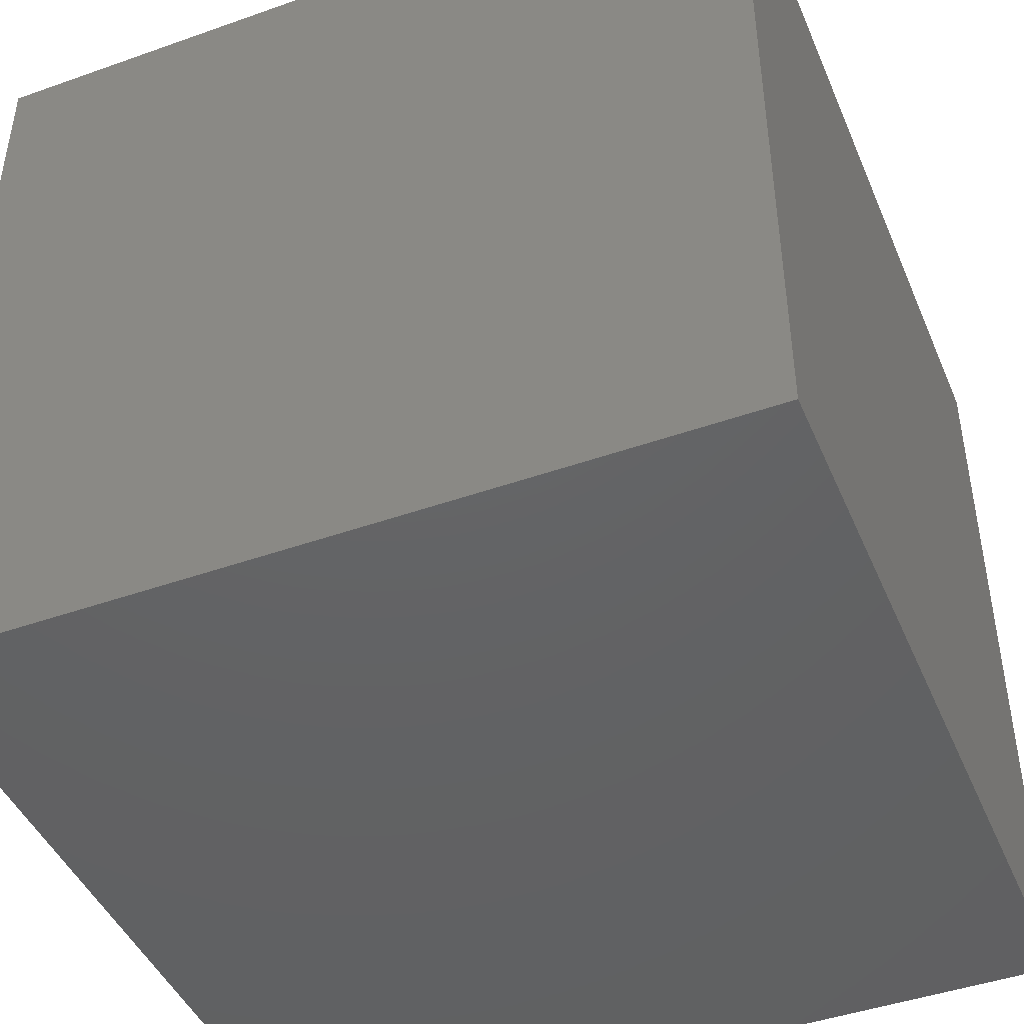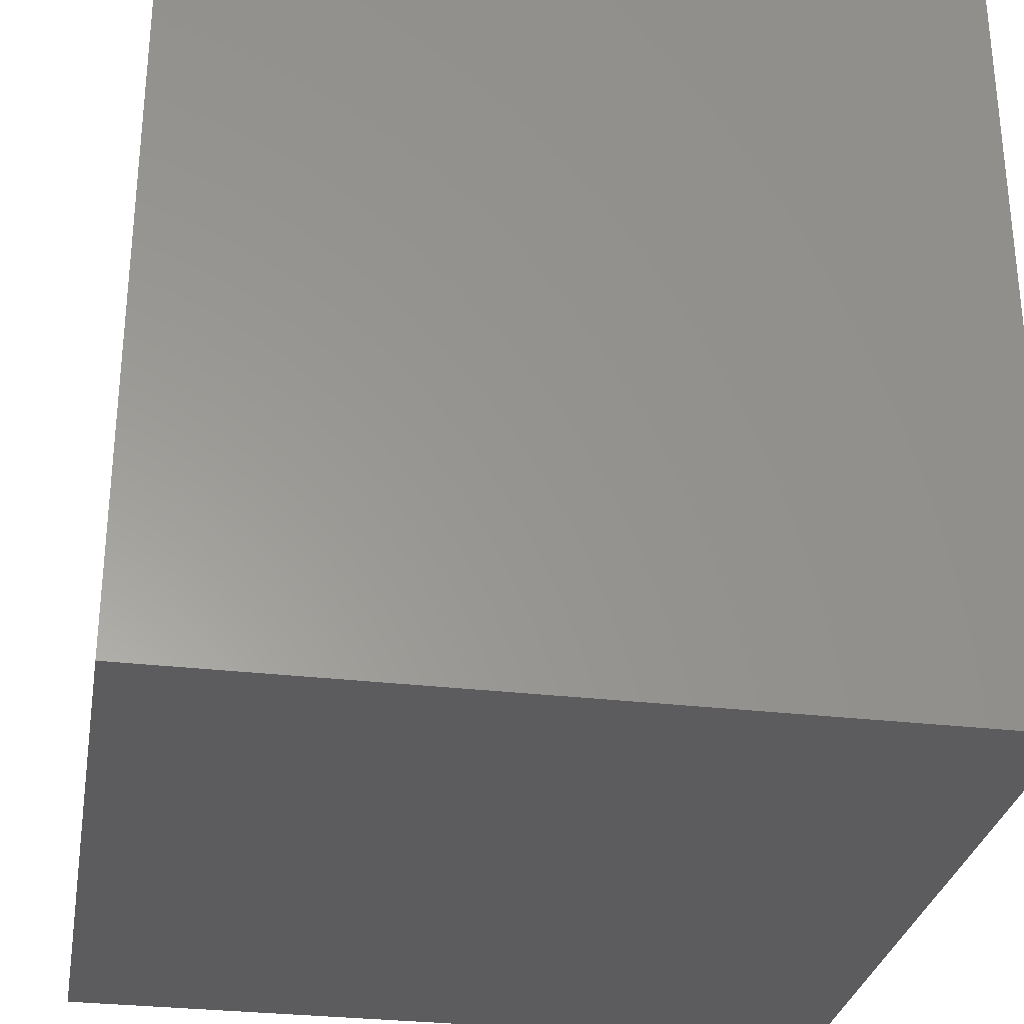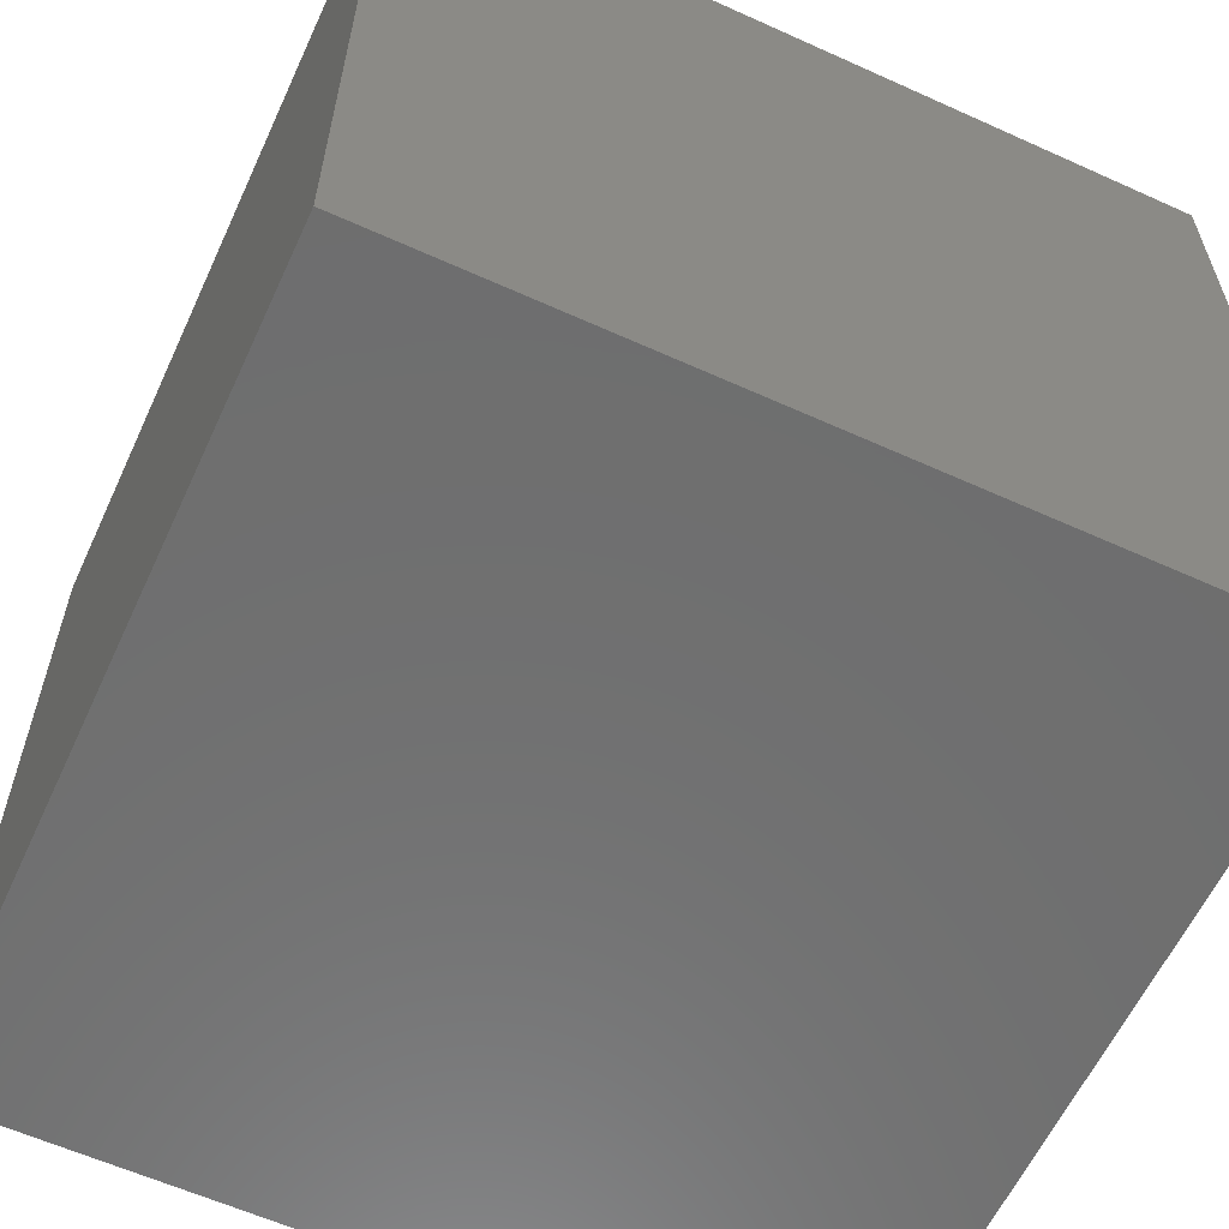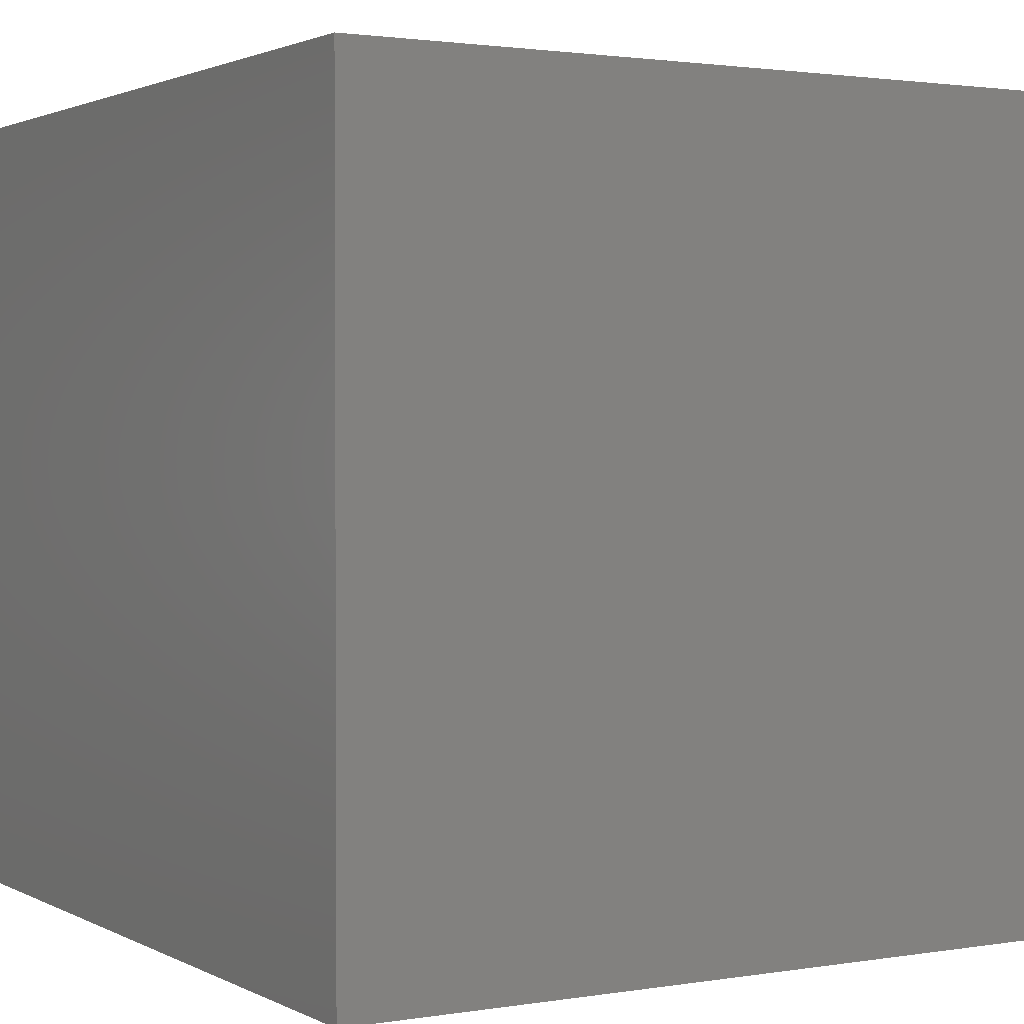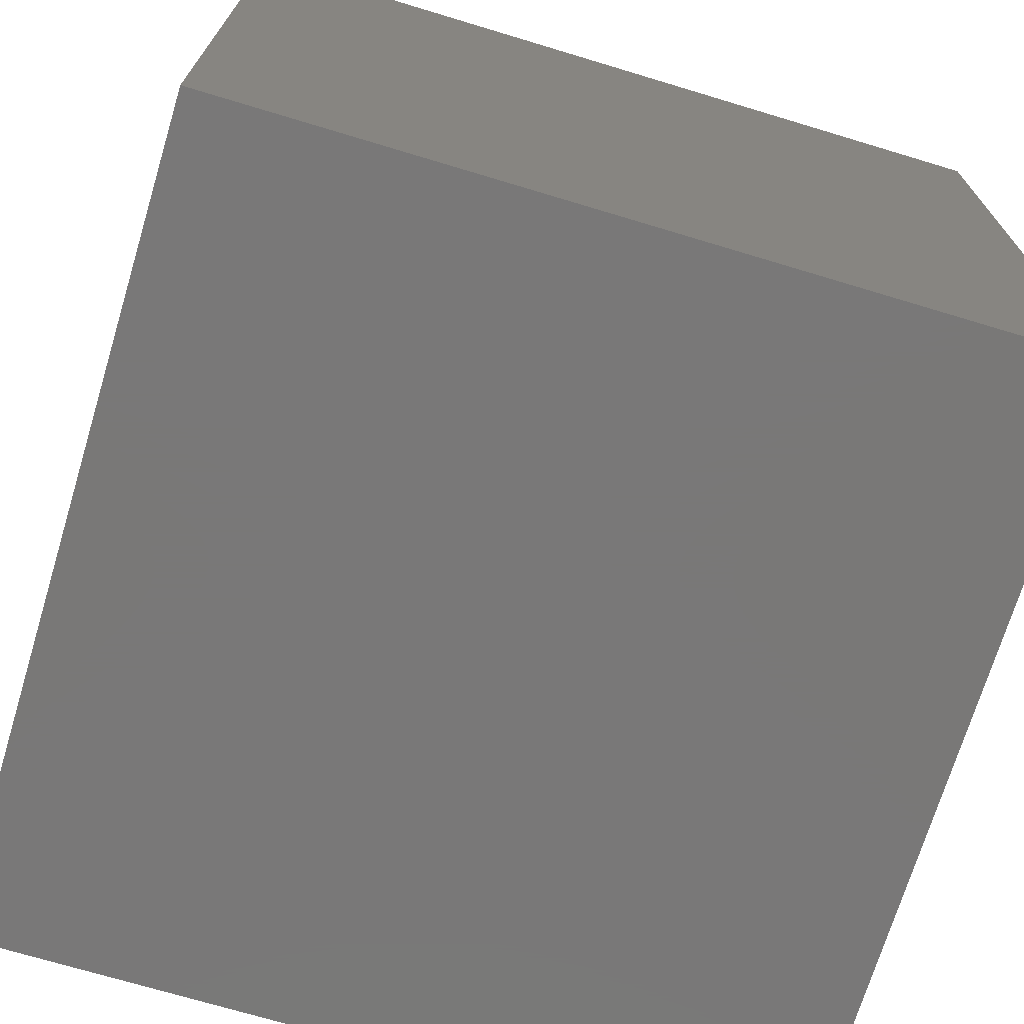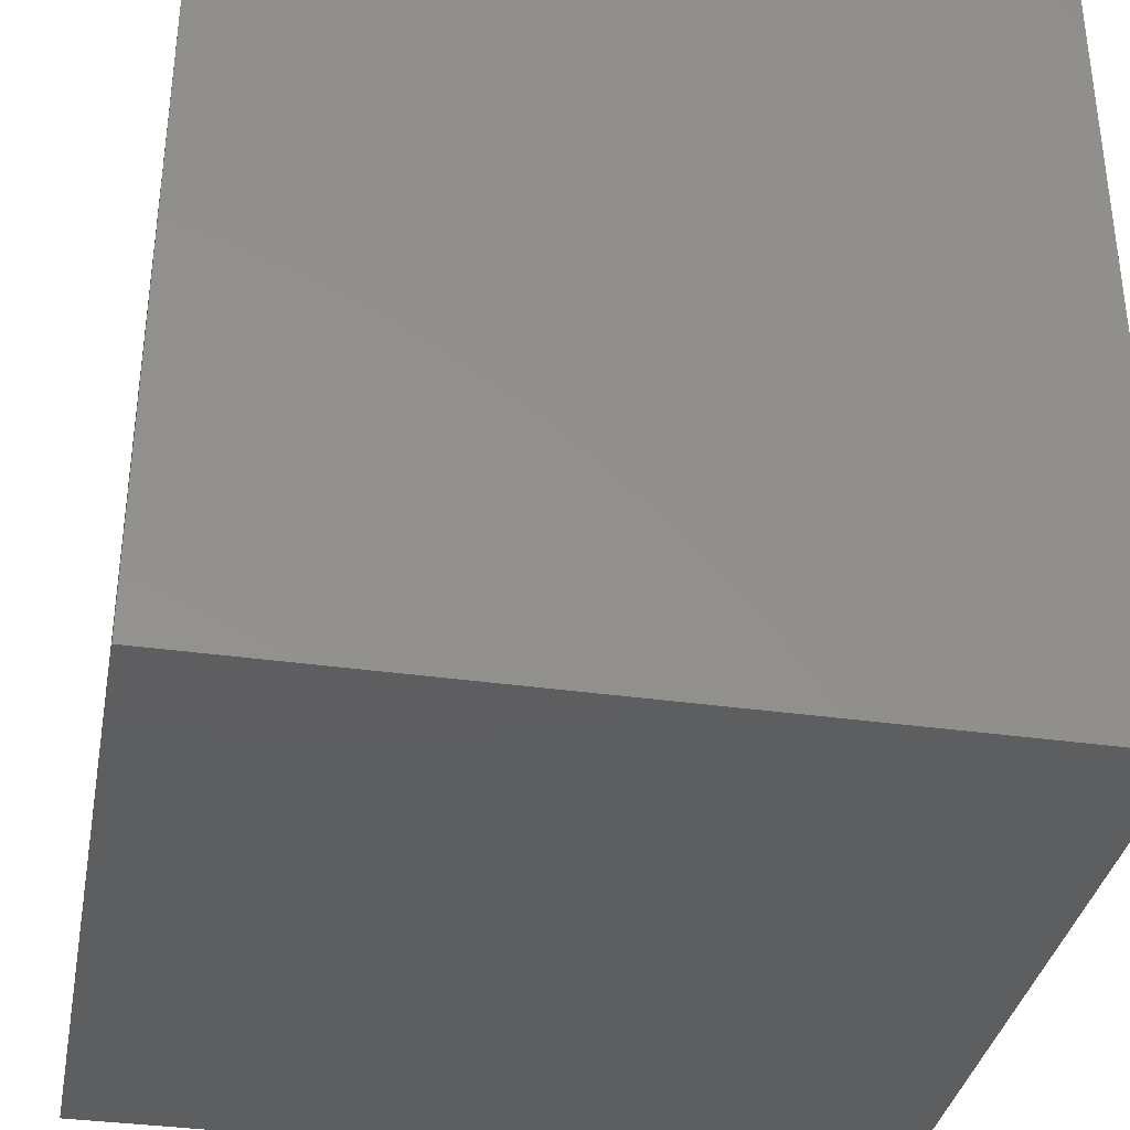
<metadata>
{"format":"stl","ext":"stl","renderer":"f3d","projection":"perspective","resolution":1024,"background":"white","views":[{"elev":-45.0,"azim":22.3,"up":"+Z"},{"elev":-29.9,"azim":-99.8,"up":"+Z"},{"elev":-60.5,"azim":155.2,"up":"+Z"},{"elev":1.8,"azim":149.5,"up":"+Z"},{"elev":-71.3,"azim":-106.8,"up":"+Z"},{"elev":-35.4,"azim":79.4,"up":"+Y"}]}
</metadata>
<code>
# stl→obj: 152 verts, 300 faces
v 0 10 10
v 0 10 0
v 0 0 10
v 0 0 0
v 5.014 3.326 10
v 4.867 3.01 10
v 10 0 10
v 5.104 3.662 10
v 4.667 2.725 10
v 4.421 2.479 10
v 4.135 2.279 10
v 3.82 2.132 10
v 3.483 2.042 10
v 3.137 2.011 10
v 2.79 2.042 10
v 2.453 2.132 10
v 2.138 2.279 10
v 1.853 2.479 10
v 1.606 2.725 10
v 1.407 3.01 10
v 1.26 3.326 10
v 1.26 4.692 10
v 1.407 5.008 10
v 1.606 5.293 10
v 1.853 5.539 10
v 2.138 5.739 10
v 2.453 5.886 10
v 2.79 5.976 10
v 3.137 6.007 10
v 10 10 10
v 3.483 5.976 10
v 3.82 5.886 10
v 4.135 5.739 10
v 4.867 5.008 10
v 5.014 4.692 10
v 5.104 4.356 10
v 5.134 4.009 10
v 1.169 3.662 10
v 1.139 4.009 10
v 1.169 4.356 10
v 4.421 5.539 10
v 4.667 5.293 10
v 10 10 0
v 10 0 0
v 5.104 3.662 1.149
v 5.134 4.009 1.149
v 5.104 4.356 1.149
v 5.014 4.692 1.149
v 4.867 5.008 1.149
v 4.667 5.293 1.149
v 4.421 5.539 1.149
v 4.135 5.739 1.149
v 3.82 5.886 1.149
v 3.483 5.976 1.149
v 3.137 6.007 1.149
v 2.79 5.976 1.149
v 2.453 5.886 1.149
v 2.138 5.739 1.149
v 1.853 5.539 1.149
v 1.606 5.293 1.149
v 1.407 5.008 1.149
v 1.26 4.692 1.149
v 1.169 4.356 1.149
v 1.139 4.009 1.149
v 1.169 3.662 1.149
v 1.26 3.326 1.149
v 1.407 3.01 1.149
v 1.606 2.725 1.149
v 1.853 2.479 1.149
v 2.138 2.279 1.149
v 2.453 2.132 1.149
v 2.79 2.042 1.149
v 3.137 2.011 1.149
v 3.483 2.042 1.149
v 3.82 2.132 1.149
v 4.135 2.279 1.149
v 4.421 2.479 1.149
v 4.667 2.725 1.149
v 4.867 3.01 1.149
v 5.014 3.326 1.149
v 4.802 4.303 1.149
v 4.828 4.009 1.149
v 4.726 4.588 1.149
v 4.602 4.855 1.149
v 4.432 5.096 1.149
v 4.224 5.305 1.149
v 3.982 5.474 1.149
v 3.715 5.599 1.149
v 3.43 5.675 1.149
v 3.137 5.701 1.149
v 2.843 5.675 1.149
v 2.558 5.599 1.149
v 2.291 5.474 1.149
v 2.049 5.305 1.149
v 1.841 5.096 1.149
v 1.672 4.855 1.149
v 1.547 4.588 1.149
v 1.471 4.303 1.149
v 1.445 4.009 1.149
v 1.471 3.715 1.149
v 1.547 3.43 1.149
v 1.672 3.163 1.149
v 1.841 2.922 1.149
v 2.049 2.713 1.149
v 2.291 2.544 1.149
v 2.558 2.419 1.149
v 2.843 2.343 1.149
v 3.137 2.317 1.149
v 3.43 2.343 1.149
v 3.715 2.419 1.149
v 3.982 2.544 1.149
v 4.224 2.713 1.149
v 4.432 2.922 1.149
v 4.602 3.163 1.149
v 4.726 3.43 1.149
v 4.802 3.715 1.149
v 4.828 4.009 10
v 4.802 3.715 10
v 4.726 3.43 10
v 4.602 3.163 10
v 4.432 2.922 10
v 4.224 2.713 10
v 3.982 2.544 10
v 3.715 2.419 10
v 3.43 2.343 10
v 3.137 2.317 10
v 2.843 2.343 10
v 2.558 2.419 10
v 2.291 2.544 10
v 2.049 2.713 10
v 1.841 2.922 10
v 1.672 3.163 10
v 1.547 3.43 10
v 1.471 3.715 10
v 1.445 4.009 10
v 1.471 4.303 10
v 1.547 4.588 10
v 1.672 4.855 10
v 1.841 5.096 10
v 2.049 5.305 10
v 2.291 5.474 10
v 2.558 5.599 10
v 2.843 5.675 10
v 3.137 5.701 10
v 3.43 5.675 10
v 3.715 5.599 10
v 3.982 5.474 10
v 4.224 5.305 10
v 4.432 5.096 10
v 4.602 4.855 10
v 4.726 4.588 10
v 4.802 4.303 10
f 1 2 3
f 3 2 4
f 5 6 7
f 5 7 8
f 6 9 7
f 7 9 10
f 7 10 11
f 11 12 7
f 7 12 13
f 7 13 3
f 3 13 14
f 3 14 15
f 15 16 3
f 3 16 17
f 3 17 18
f 18 19 3
f 3 19 20
f 3 20 21
f 22 23 1
f 1 23 24
f 24 25 1
f 1 25 26
f 1 26 27
f 27 28 1
f 1 28 29
f 1 29 30
f 29 31 30
f 30 31 32
f 30 32 33
f 34 35 30
f 30 35 36
f 30 36 7
f 7 36 37
f 7 37 8
f 21 38 3
f 3 38 39
f 3 39 1
f 1 39 40
f 1 40 22
f 33 41 30
f 30 41 42
f 30 42 34
f 43 30 44
f 44 30 7
f 2 43 4
f 4 43 44
f 30 43 1
f 1 43 2
f 44 7 4
f 4 7 3
f 45 37 46
f 46 37 36
f 46 36 47
f 47 36 35
f 47 35 48
f 48 35 34
f 48 34 49
f 49 34 42
f 49 42 50
f 50 42 41
f 50 41 51
f 51 41 33
f 51 33 52
f 52 33 32
f 52 32 53
f 53 32 31
f 53 31 54
f 54 31 29
f 54 29 55
f 55 29 28
f 55 28 56
f 56 28 27
f 56 27 57
f 57 27 26
f 57 26 58
f 58 26 25
f 58 25 59
f 59 25 24
f 59 24 60
f 60 24 23
f 60 23 61
f 61 23 22
f 61 22 62
f 62 22 40
f 62 40 63
f 63 40 39
f 63 39 64
f 64 39 38
f 64 38 65
f 65 38 21
f 65 21 66
f 66 21 20
f 66 20 67
f 67 20 19
f 67 19 68
f 68 19 18
f 68 18 69
f 69 18 17
f 69 17 70
f 70 17 16
f 70 16 71
f 71 16 15
f 71 15 72
f 72 15 14
f 72 14 73
f 73 14 13
f 73 13 74
f 74 13 12
f 74 12 75
f 75 12 11
f 75 11 76
f 76 11 10
f 76 10 77
f 77 10 9
f 77 9 78
f 78 9 6
f 78 6 79
f 79 6 5
f 79 5 80
f 80 5 8
f 80 8 45
f 45 8 37
f 81 82 47
f 81 47 83
f 83 47 48
f 83 48 84
f 84 48 49
f 84 49 85
f 85 49 50
f 85 50 86
f 86 50 51
f 86 51 87
f 87 51 52
f 87 52 88
f 88 52 53
f 88 53 89
f 89 53 54
f 89 54 90
f 90 54 55
f 90 55 91
f 91 55 56
f 91 56 92
f 92 56 57
f 92 57 93
f 93 57 58
f 93 58 94
f 94 58 59
f 94 59 95
f 95 59 60
f 95 60 96
f 96 60 61
f 96 61 97
f 97 61 62
f 97 62 98
f 98 62 63
f 98 63 99
f 99 63 64
f 99 64 100
f 100 64 65
f 100 65 101
f 101 65 66
f 101 66 102
f 102 66 67
f 102 67 103
f 103 67 68
f 103 68 104
f 104 68 69
f 104 69 105
f 105 69 70
f 105 70 106
f 106 70 71
f 106 71 107
f 107 71 72
f 107 72 108
f 108 72 73
f 108 73 109
f 109 73 74
f 109 74 110
f 110 74 75
f 110 75 111
f 111 75 76
f 111 76 112
f 112 76 77
f 112 77 113
f 113 77 78
f 113 78 114
f 114 78 79
f 114 79 115
f 115 79 80
f 115 80 116
f 116 80 45
f 116 45 82
f 82 45 46
f 82 46 47
f 81 117 82
f 82 117 118
f 82 118 116
f 116 118 119
f 116 119 115
f 115 119 120
f 115 120 114
f 114 120 121
f 114 121 113
f 113 121 122
f 113 122 112
f 112 122 123
f 112 123 111
f 111 123 124
f 111 124 110
f 110 124 125
f 110 125 109
f 109 125 126
f 109 126 108
f 108 126 127
f 108 127 107
f 107 127 128
f 107 128 106
f 106 128 129
f 106 129 105
f 105 129 130
f 105 130 104
f 104 130 131
f 104 131 103
f 103 131 132
f 103 132 102
f 102 132 133
f 102 133 101
f 101 133 134
f 101 134 100
f 100 134 135
f 100 135 99
f 99 135 136
f 99 136 98
f 98 136 137
f 98 137 97
f 97 137 138
f 97 138 96
f 96 138 139
f 96 139 95
f 95 139 140
f 95 140 94
f 94 140 141
f 94 141 93
f 93 141 142
f 93 142 92
f 92 142 143
f 92 143 91
f 91 143 144
f 91 144 90
f 90 144 145
f 90 145 89
f 89 145 146
f 89 146 88
f 88 146 147
f 88 147 87
f 87 147 148
f 87 148 86
f 86 148 149
f 86 149 85
f 85 149 150
f 85 150 84
f 84 150 151
f 84 151 83
f 83 151 152
f 83 152 81
f 81 152 117
f 119 118 131
f 131 118 132
f 117 152 134
f 134 152 151
f 134 151 150
f 117 134 118
f 118 134 133
f 118 133 132
f 150 149 134
f 134 149 148
f 134 148 147
f 144 143 134
f 134 143 142
f 142 141 134
f 134 141 140
f 134 140 135
f 135 140 139
f 139 138 135
f 135 138 137
f 135 137 136
f 126 129 127
f 127 129 128
f 126 125 129
f 129 125 124
f 129 124 130
f 130 124 131
f 131 124 123
f 131 123 122
f 122 121 131
f 131 121 120
f 131 120 119
f 147 146 134
f 134 146 145
f 134 145 144

</code>
